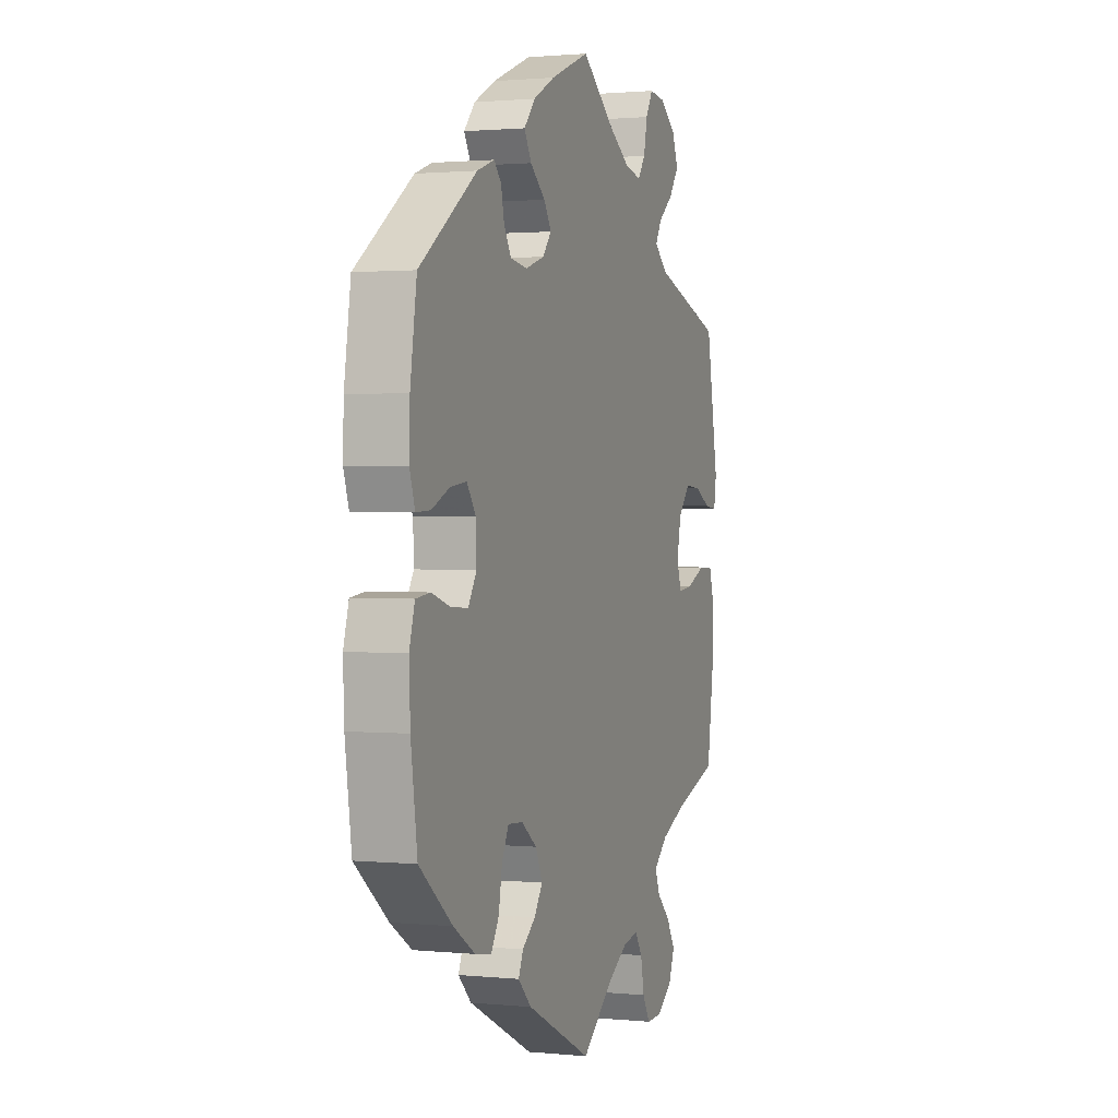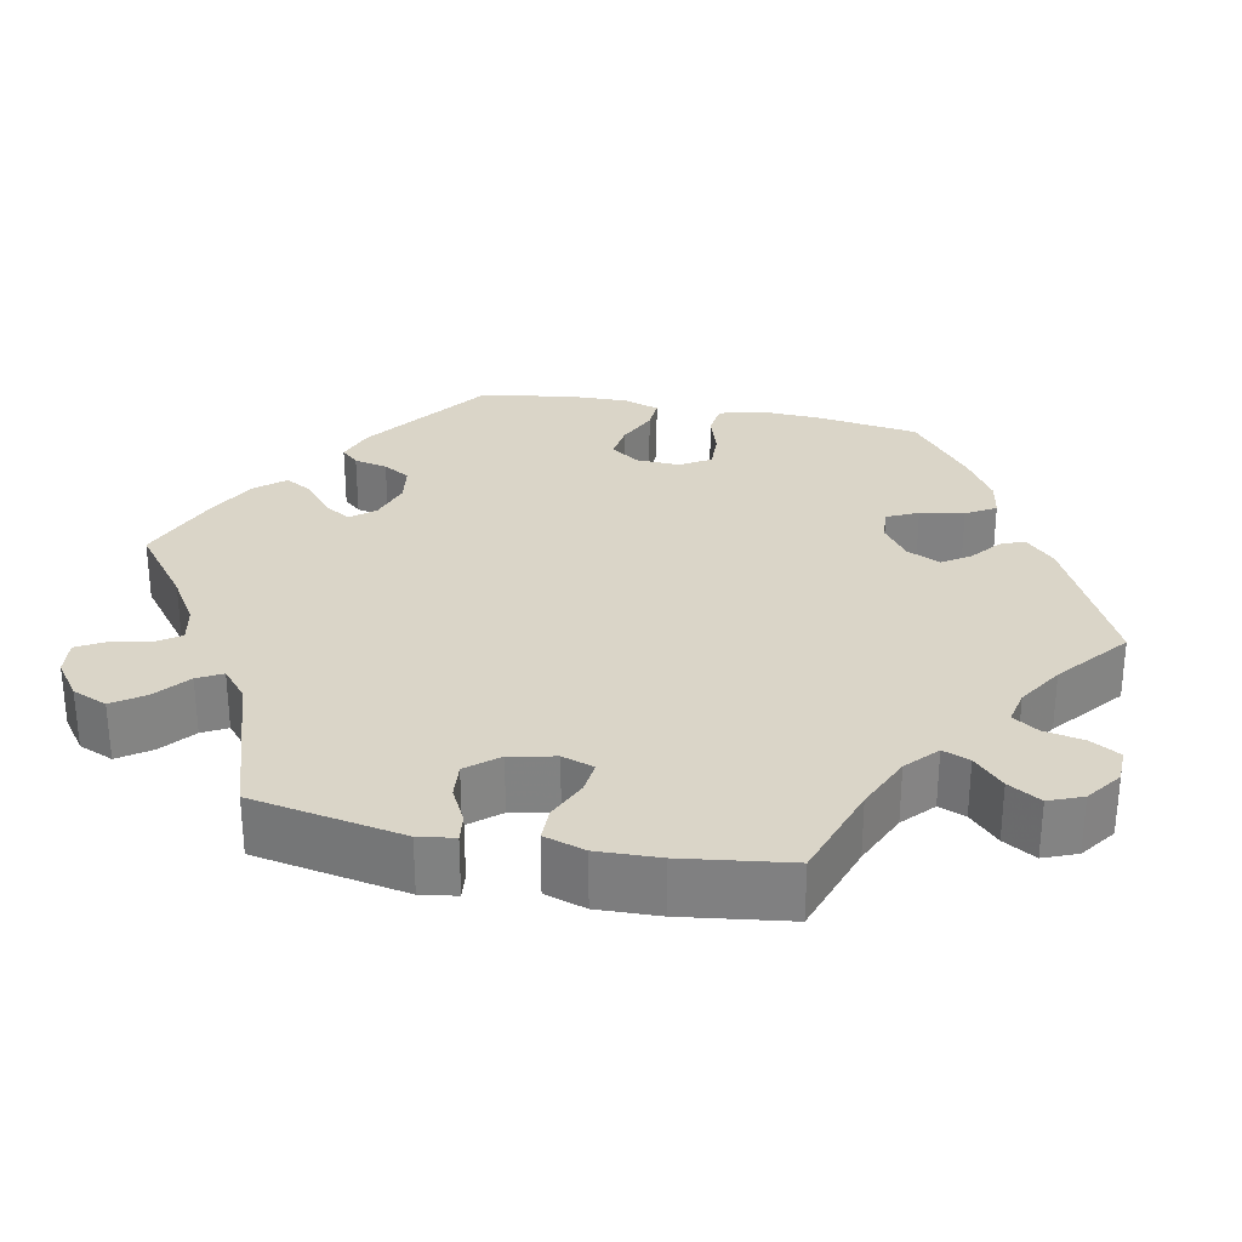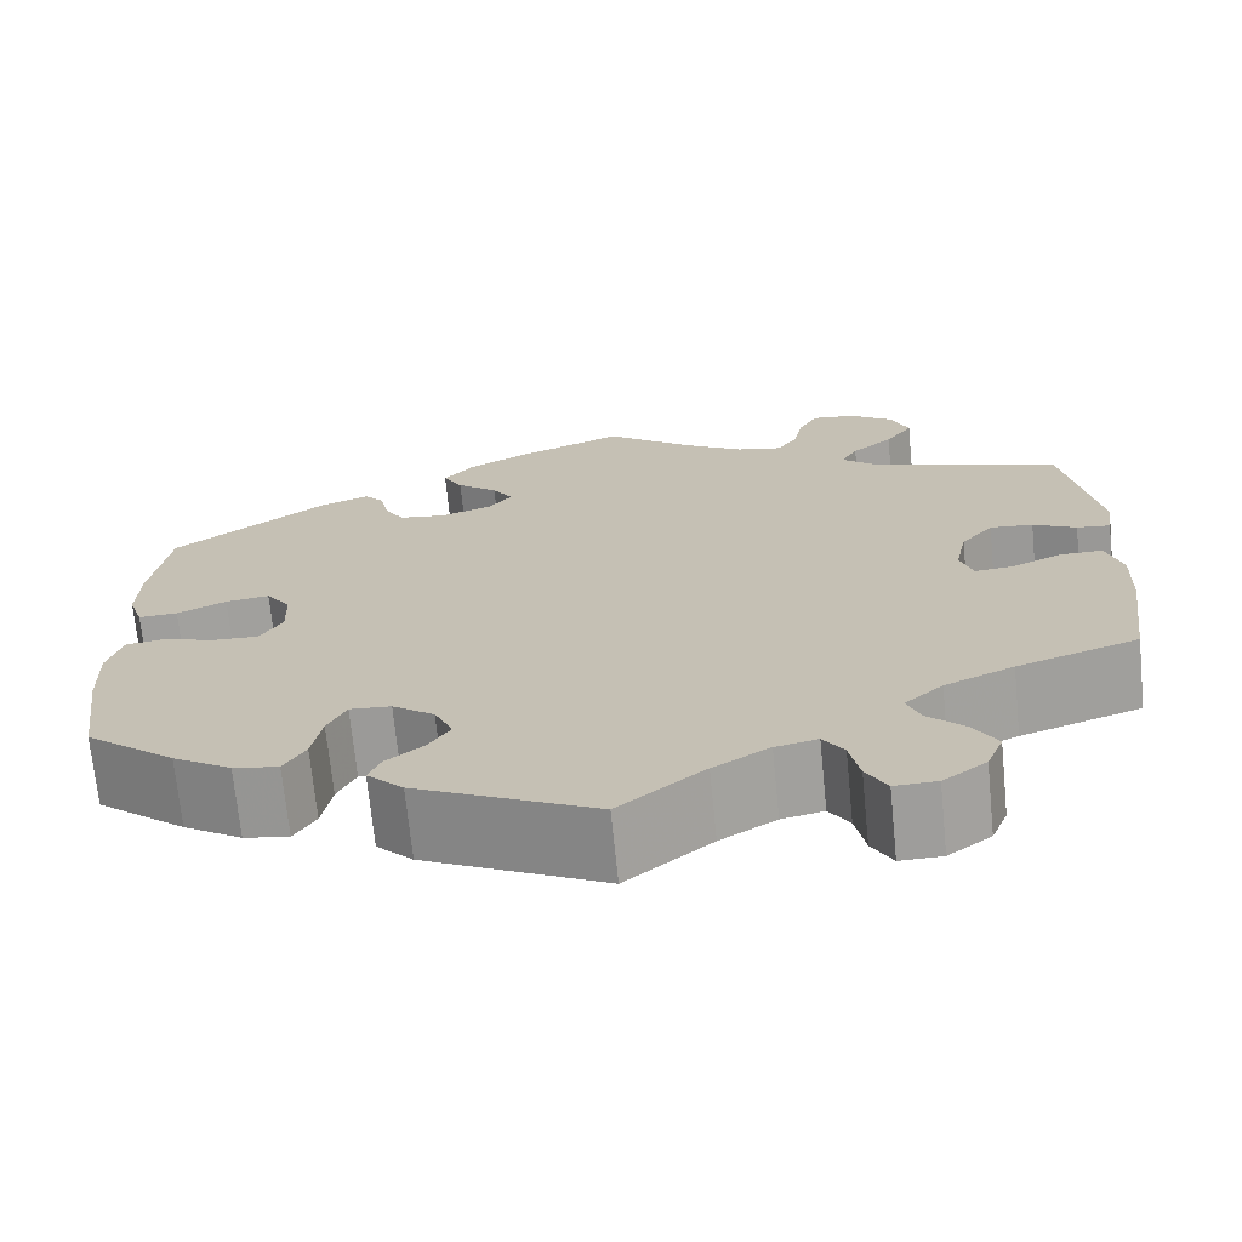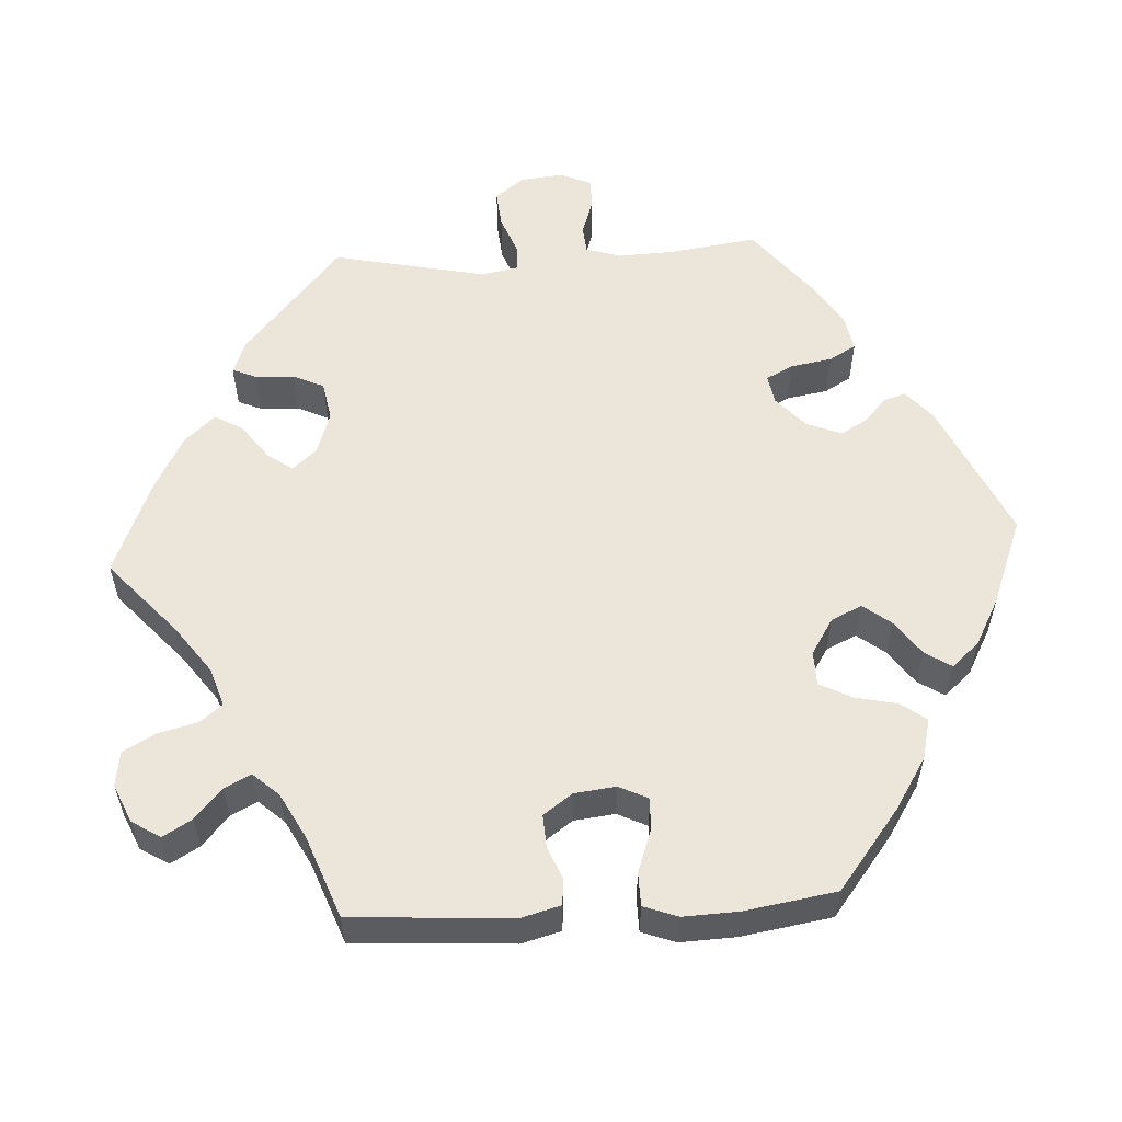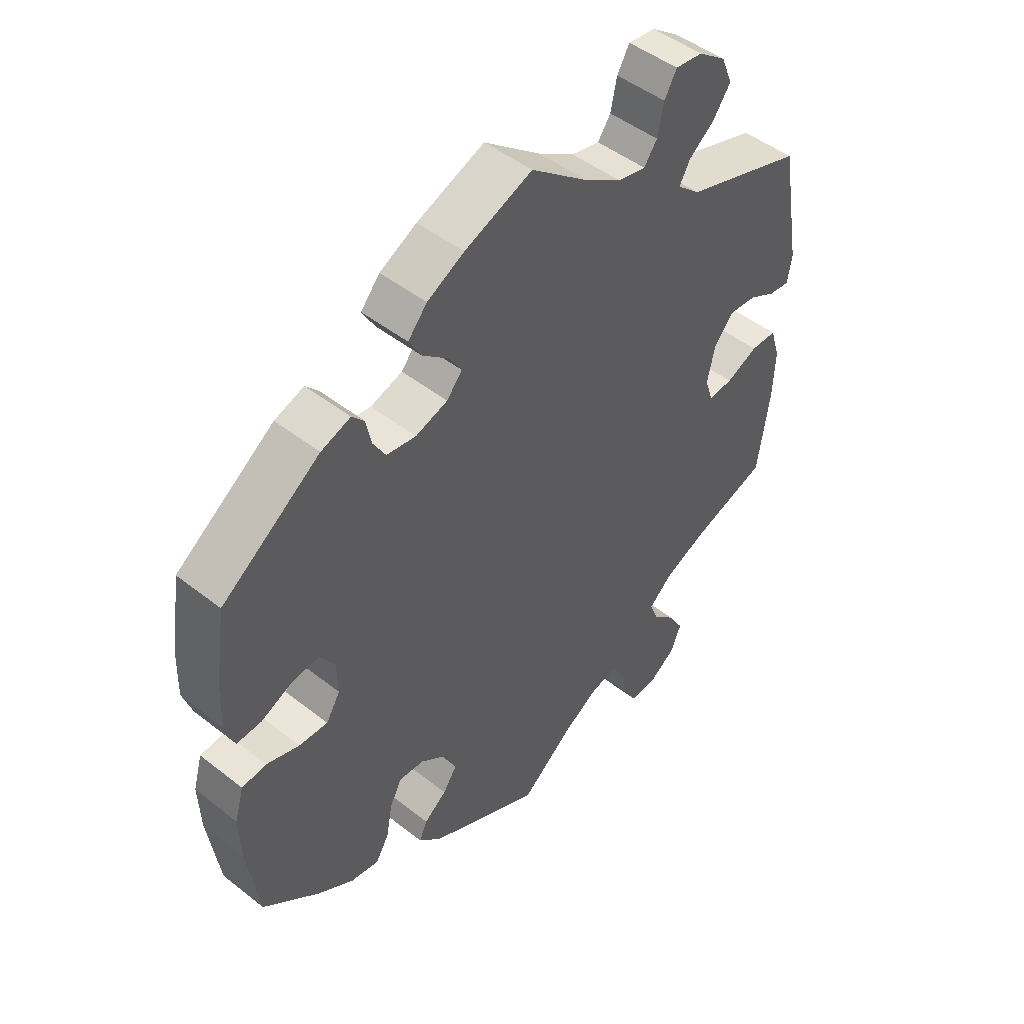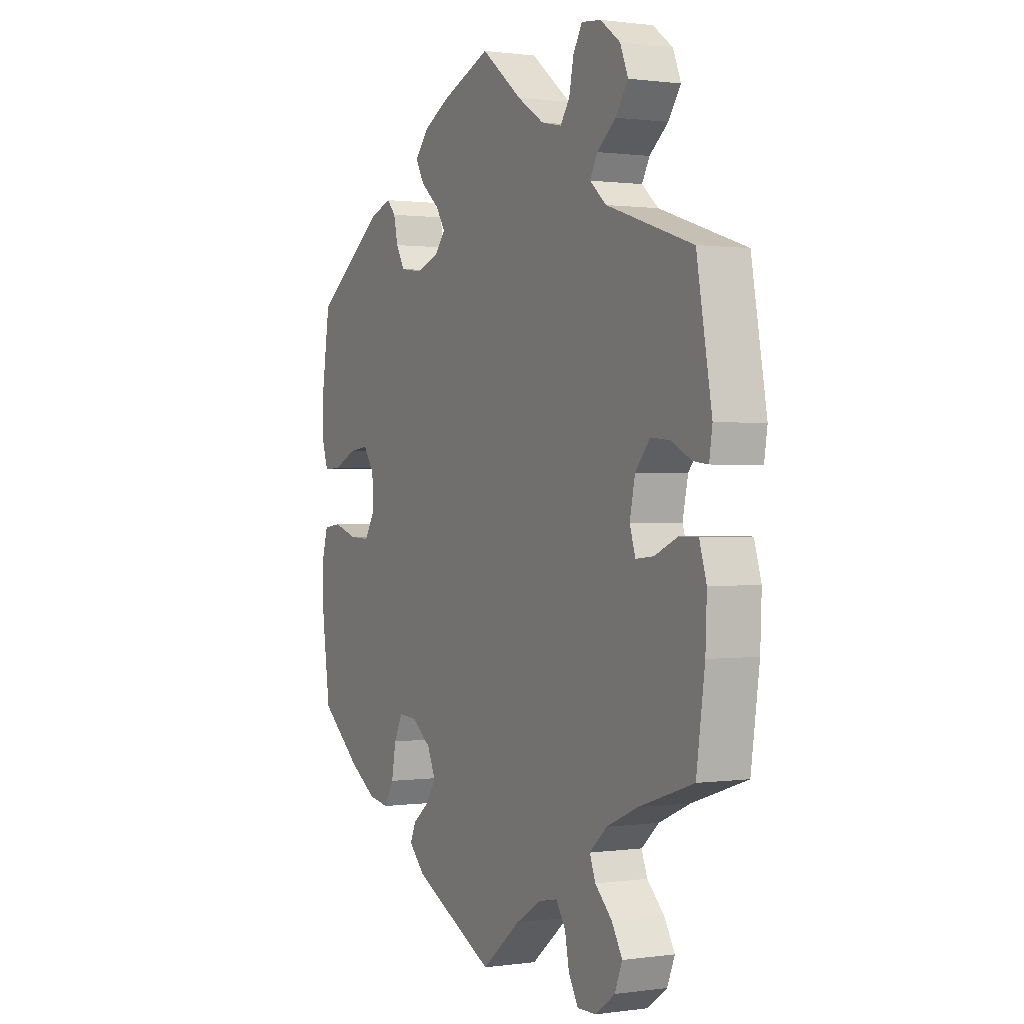
<metadata>
{"format":"obj","ext":"obj","renderer":"f3d","projection":"perspective","resolution":1024,"background":"white","views":[{"elev":1.3,"azim":-70.3,"up":"+Z"},{"elev":29.4,"azim":101.6,"up":"+Y"},{"elev":-70.4,"azim":5.7,"up":"+Z"},{"elev":56.2,"azim":-153.3,"up":"+Y"},{"elev":47.8,"azim":-48.5,"up":"+Z"},{"elev":0.7,"azim":62.4,"up":"+Z"}]}
</metadata>
<code>
v 0.092 0.07 0.506
v 0.152 0.07 0.468
v 0.198 0.07 0.458
v 0.219 0.07 0.488
v 0.229 0.07 0.537
v 0.249 0.07 0.572
v 0.293 0.07 0.567
v 0.338 0.07 0.534
v 0.356 0.07 0.49
v 0.328 0.07 0.45
v 0.286 0.07 0.416
v 0.269 0.07 0.385
v 0.306 0.07 0.353
v 0.5 0.07 0.29
v 0.534 0.07 0.099
v 0.527 0.07 0.054
v 0.493 0.07 0.058
v 0.449 0.07 0.081
v 0.405 0.07 0.085
v 0.372 0.07 0.046
v 0.36 0.07 -0.011
v 0.373 0.07 -0.051
v 0.413 0.07 -0.047
v 0.465 0.07 -0.024
v 0.507 0.07 -0.024
v 0.523 0.07 -0.076
v 0.52 0.07 -0.154
v 0.501 0.07 -0.289
v 0.378 0.07 -0.33
v 0.308 0.07 -0.361
v 0.269 0.07 -0.396
v 0.282 0.07 -0.43
v 0.32 0.07 -0.467
v 0.344 0.07 -0.508
v 0.327 0.07 -0.55
v 0.283 0.07 -0.582
v 0.24 0.07 -0.583
v 0.219 0.07 -0.546
v 0.209 0.07 -0.495
v 0.188 0.07 -0.463
v 0.145 0.07 -0.472
v 0.088 0.07 -0.507
v 0.001 0.07 -0.578
v -0.183 0.07 -0.487
v -0.22 0.07 -0.45
v -0.207 0.07 -0.42
v -0.17 0.07 -0.391
v -0.147 0.07 -0.356
v -0.166 0.07 -0.314
v -0.209 0.07 -0.282
v -0.251 0.07 -0.279
v -0.27 0.07 -0.318
v -0.28 0.07 -0.373
v -0.302 0.07 -0.41
v -0.348 0.07 -0.402
v -0.408 0.07 -0.364
v -0.5 0.07 -0.289
v -0.518 0.07 -0.16
v -0.521 0.07 -0.082
v -0.506 0.07 -0.03
v -0.466 0.07 -0.025
v -0.413 0.07 -0.042
v -0.366 0.07 -0.044
v -0.343 0.07 -0.006
v -0.345 0.07 0.049
v -0.37 0.07 0.085
v -0.415 0.07 0.079
v -0.465 0.07 0.056
v -0.505 0.07 0.054
v -0.52 0.07 0.099
v -0.518 0.07 0.169
v -0.5 0.07 0.289
v -0.34 0.07 0.404
v -0.292 0.07 0.421
v -0.272 0.07 0.399
v -0.263 0.07 0.357
v -0.243 0.07 0.323
v -0.195 0.07 0.316
v -0.143 0.07 0.333
v -0.118 0.07 0.363
v -0.139 0.07 0.396
v -0.181 0.07 0.431
v -0.201 0.07 0.466
v -0.17 0.07 0.502
v -0.11 0.07 0.534
v 0 0.07 0.578
v 0.092 0 0.506
v 0.152 0 0.468
v 0.198 0 0.458
v 0.219 0 0.488
v 0.229 0 0.537
v 0.249 0 0.572
v 0.293 0 0.567
v 0.338 0 0.534
v 0.356 0 0.49
v 0.328 0 0.45
v 0.286 0 0.416
v 0.269 0 0.385
v 0.306 0 0.353
v 0.5 0 0.29
v 0.534 0 0.099
v 0.527 0 0.054
v 0.493 0 0.058
v 0.449 0 0.081
v 0.405 0 0.085
v 0.372 0 0.046
v 0.36 0 -0.011
v 0.373 0 -0.051
v 0.413 0 -0.047
v 0.465 0 -0.024
v 0.507 0 -0.024
v 0.523 0 -0.076
v 0.52 0 -0.154
v 0.501 0 -0.289
v 0.378 0 -0.33
v 0.308 0 -0.361
v 0.269 0 -0.396
v 0.282 0 -0.43
v 0.32 0 -0.467
v 0.344 0 -0.508
v 0.327 0 -0.55
v 0.283 0 -0.582
v 0.24 0 -0.583
v 0.219 0 -0.546
v 0.209 0 -0.495
v 0.188 0 -0.463
v 0.145 0 -0.472
v 0.088 0 -0.507
v 0.001 0 -0.578
v -0.183 0 -0.487
v -0.22 0 -0.45
v -0.207 0 -0.42
v -0.17 0 -0.391
v -0.147 0 -0.356
v -0.166 0 -0.314
v -0.209 0 -0.282
v -0.251 0 -0.279
v -0.27 0 -0.318
v -0.28 0 -0.373
v -0.302 0 -0.41
v -0.348 0 -0.402
v -0.408 0 -0.364
v -0.5 0 -0.289
v -0.518 0 -0.16
v -0.521 0 -0.082
v -0.506 0 -0.03
v -0.466 0 -0.025
v -0.413 0 -0.042
v -0.366 0 -0.044
v -0.343 0 -0.006
v -0.345 0 0.049
v -0.37 0 0.085
v -0.415 0 0.079
v -0.465 0 0.056
v -0.505 0 0.054
v -0.52 0 0.099
v -0.518 0 0.169
v -0.5 0 0.289
v -0.34 0 0.404
v -0.292 0 0.421
v -0.272 0 0.399
v -0.263 0 0.357
v -0.243 0 0.323
v -0.195 0 0.316
v -0.143 0 0.333
v -0.118 0 0.363
v -0.139 0 0.396
v -0.181 0 0.431
v -0.201 0 0.466
v -0.17 0 0.502
v -0.11 0 0.534
v 0 0 0.578
f 85 86 1
f 84 85 1 2
f 81 82 83 84
f 80 81 84 2
f 79 80 2 3
f 73 74 75 76
f 73 76 77
f 72 73 77
f 71 72 77 78
f 67 68 69 70
f 66 67 70 71
f 59 60 61 62
f 59 62 63
f 58 59 63
f 57 58 63
f 56 57 63 64
f 52 53 54 55
f 51 52 55 56
f 44 45 46 47
f 42 43 44 47
f 41 42 47 48
f 40 41 48 49
f 36 37 38 39
f 36 39 40
f 35 36 40
f 32 33 34 35
f 31 32 35 40
f 30 31 40 49
f 26 27 28 29
f 23 24 25 26
f 22 23 26 29
f 21 22 29 30
f 15 16 17 18
f 13 14 15 18
f 12 13 18 19
f 8 9 10 11
f 8 11 12
f 7 8 12
f 4 5 6 7
f 3 4 7 12
f 79 3 12 19
f 66 71 78 79
f 65 66 79 19
f 51 56 64
f 50 51 64 65
f 21 30 49 50
f 20 21 50 65
f 19 20 65
f 87 172 171
f 88 87 171 170
f 170 169 168 167
f 88 170 167 166
f 89 88 166 165
f 162 161 160 159
f 163 162 159
f 163 159 158
f 164 163 158 157
f 156 155 154 153
f 157 156 153 152
f 148 147 146 145
f 149 148 145
f 149 145 144
f 149 144 143
f 150 149 143 142
f 141 140 139 138
f 142 141 138 137
f 133 132 131 130
f 133 130 129 128
f 134 133 128 127
f 135 134 127 126
f 125 124 123 122
f 126 125 122
f 126 122 121
f 121 120 119 118
f 126 121 118 117
f 135 126 117 116
f 115 114 113 112
f 112 111 110 109
f 115 112 109 108
f 116 115 108 107
f 104 103 102 101
f 104 101 100 99
f 105 104 99 98
f 97 96 95 94
f 98 97 94
f 98 94 93
f 93 92 91 90
f 98 93 90 89
f 105 98 89 165
f 165 164 157 152
f 105 165 152 151
f 150 142 137
f 151 150 137 136
f 136 135 116 107
f 151 136 107 106
f 151 106 105
f 1 87 88 2
f 2 88 89 3
f 3 89 90 4
f 4 90 91 5
f 5 91 92 6
f 6 92 93 7
f 7 93 94 8
f 8 94 95 9
f 9 95 96 10
f 10 96 97 11
f 11 97 98 12
f 12 98 99 13
f 13 99 100 14
f 14 100 101 15
f 15 101 102 16
f 16 102 103 17
f 17 103 104 18
f 18 104 105 19
f 19 105 106 20
f 20 106 107 21
f 21 107 108 22
f 22 108 109 23
f 23 109 110 24
f 24 110 111 25
f 25 111 112 26
f 26 112 113 27
f 27 113 114 28
f 28 114 115 29
f 29 115 116 30
f 30 116 117 31
f 31 117 118 32
f 32 118 119 33
f 33 119 120 34
f 34 120 121 35
f 35 121 122 36
f 36 122 123 37
f 37 123 124 38
f 38 124 125 39
f 39 125 126 40
f 40 126 127 41
f 41 127 128 42
f 42 128 129 43
f 43 129 130 44
f 44 130 131 45
f 45 131 132 46
f 46 132 133 47
f 47 133 134 48
f 48 134 135 49
f 49 135 136 50
f 50 136 137 51
f 51 137 138 52
f 52 138 139 53
f 53 139 140 54
f 54 140 141 55
f 55 141 142 56
f 56 142 143 57
f 57 143 144 58
f 58 144 145 59
f 59 145 146 60
f 60 146 147 61
f 61 147 148 62
f 62 148 149 63
f 63 149 150 64
f 64 150 151 65
f 65 151 152 66
f 66 152 153 67
f 67 153 154 68
f 68 154 155 69
f 69 155 156 70
f 70 156 157 71
f 71 157 158 72
f 72 158 159 73
f 73 159 160 74
f 74 160 161 75
f 75 161 162 76
f 76 162 163 77
f 77 163 164 78
f 78 164 165 79
f 79 165 166 80
f 80 166 167 81
f 81 167 168 82
f 82 168 169 83
f 83 169 170 84
f 84 170 171 85
f 85 171 172 86
f 86 172 87 1

</code>
